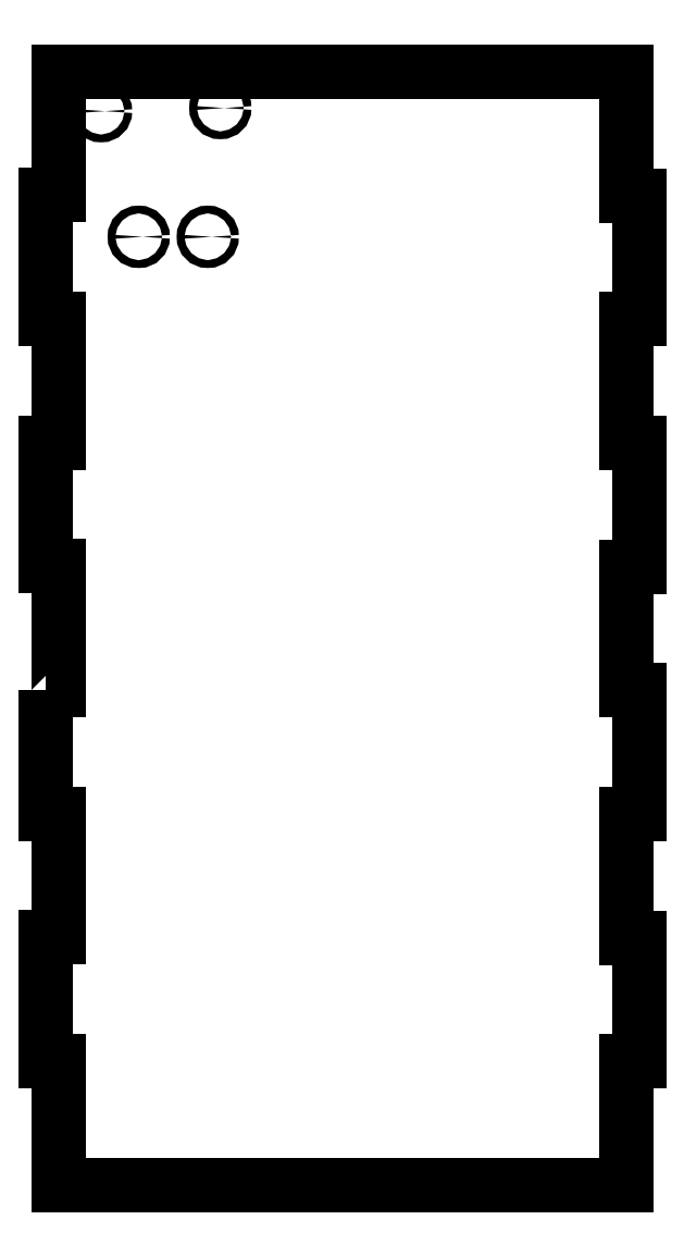
<metadata>
{"format":"dxf","ext":"dxf","renderer":"ezdxf+matplotlib","layout":"modelspace","background":"white","min_lineweight":24,"dpi":150}
</metadata>
<code>
0
SECTION
2
ENTITIES
0
CIRCLE
8
0
10
-87.72
20
158.2
30
0
40
1.588
210
0
220
-0
230
1
0
CIRCLE
8
0
10
-59.78
20
158.2
30
0
40
1.588
210
0
220
-0
230
1
0
CIRCLE
8
0
10
-103
20
209
30
0
40
1.587
210
0
220
-0
230
1
0
CIRCLE
8
0
10
-54.7
20
210.3
30
0
40
1.588
210
0
220
-0
230
1
0
LWPOLYLINE
8
0
90
36
70
1
43
0
10
-125.2
20
-25
10
-120.2
20
-25
10
-120.2
20
25
10
-125.2
20
25
10
-125.2
20
75
10
-120.2
20
75
10
-120.2
20
125
10
-125.2
20
125
10
-125.2
20
175
10
-120.2
20
175
10
-120.2
20
224.8
10
109.8
20
224.8
10
109.8
20
174.8
10
114.8
20
174.8
10
114.8
20
124.8
10
109.8
20
124.8
10
109.8
20
74.85
10
114.8
20
74.85
10
114.8
20
24.85
10
109.8
20
24.85
10
109.8
20
-25.15
10
114.8
20
-25.15
10
114.8
20
-75.15
10
109.8
20
-75.15
10
109.8
20
-125.2
10
114.8
20
-125.2
10
114.8
20
-175.2
10
109.8
20
-175.2
10
109.8
20
-225.2
10
-120.2
20
-225.2
10
-120.2
20
-175
10
-125.2
20
-175
10
-125.2
20
-125
10
-120.2
20
-125
10
-120.2
20
-75
10
-125.2
20
-75
0
ENDSEC
0
EOF

</code>
